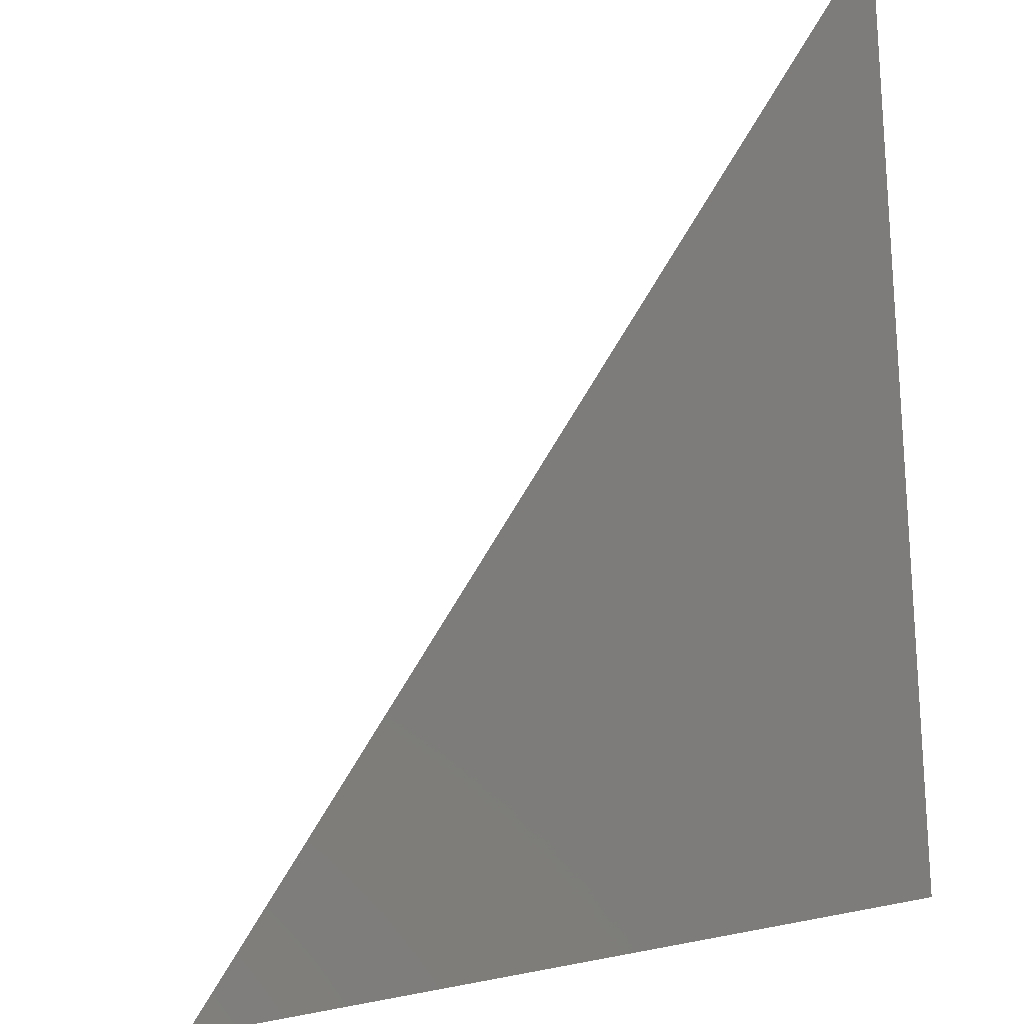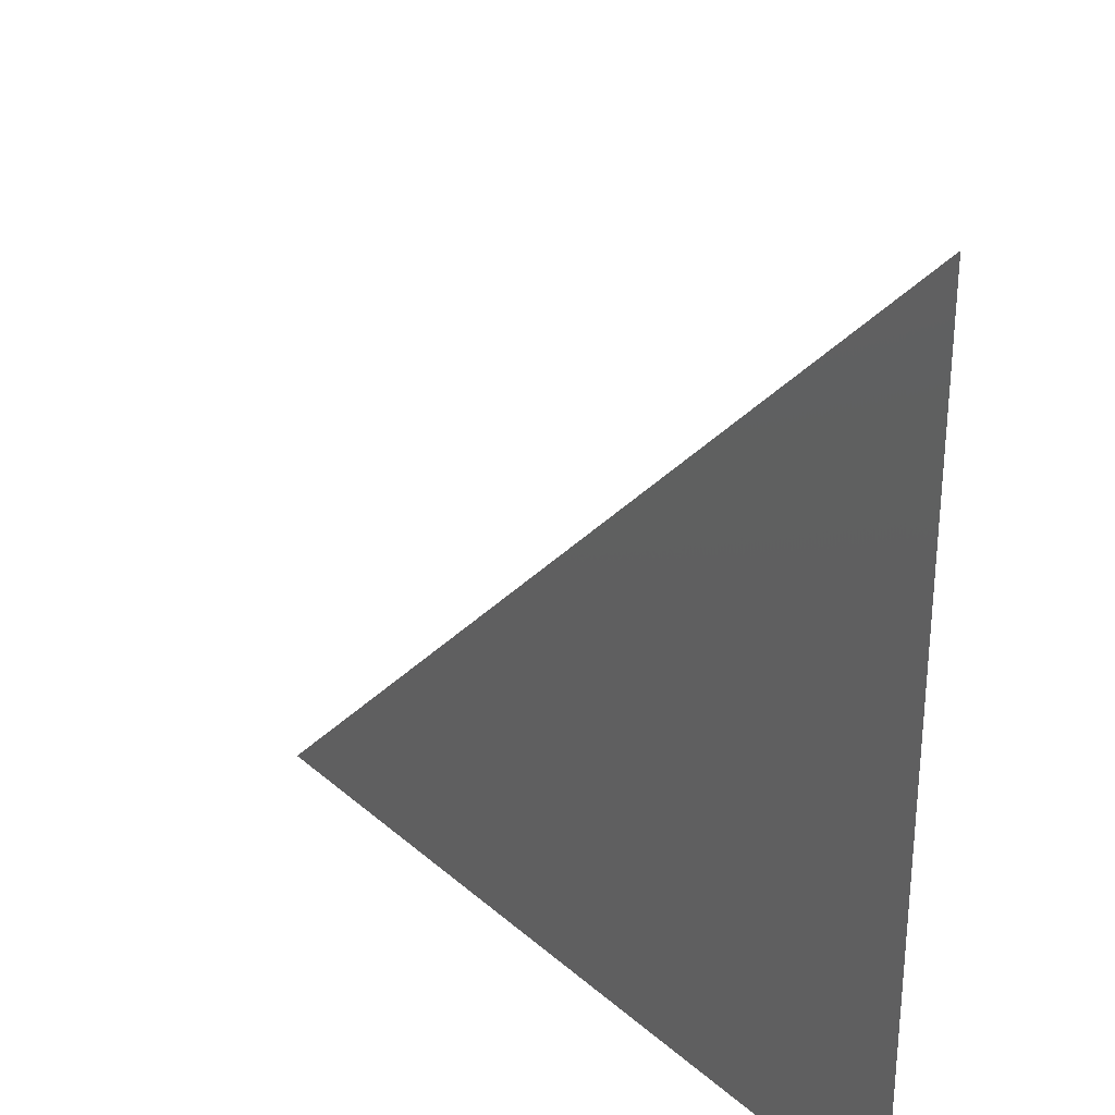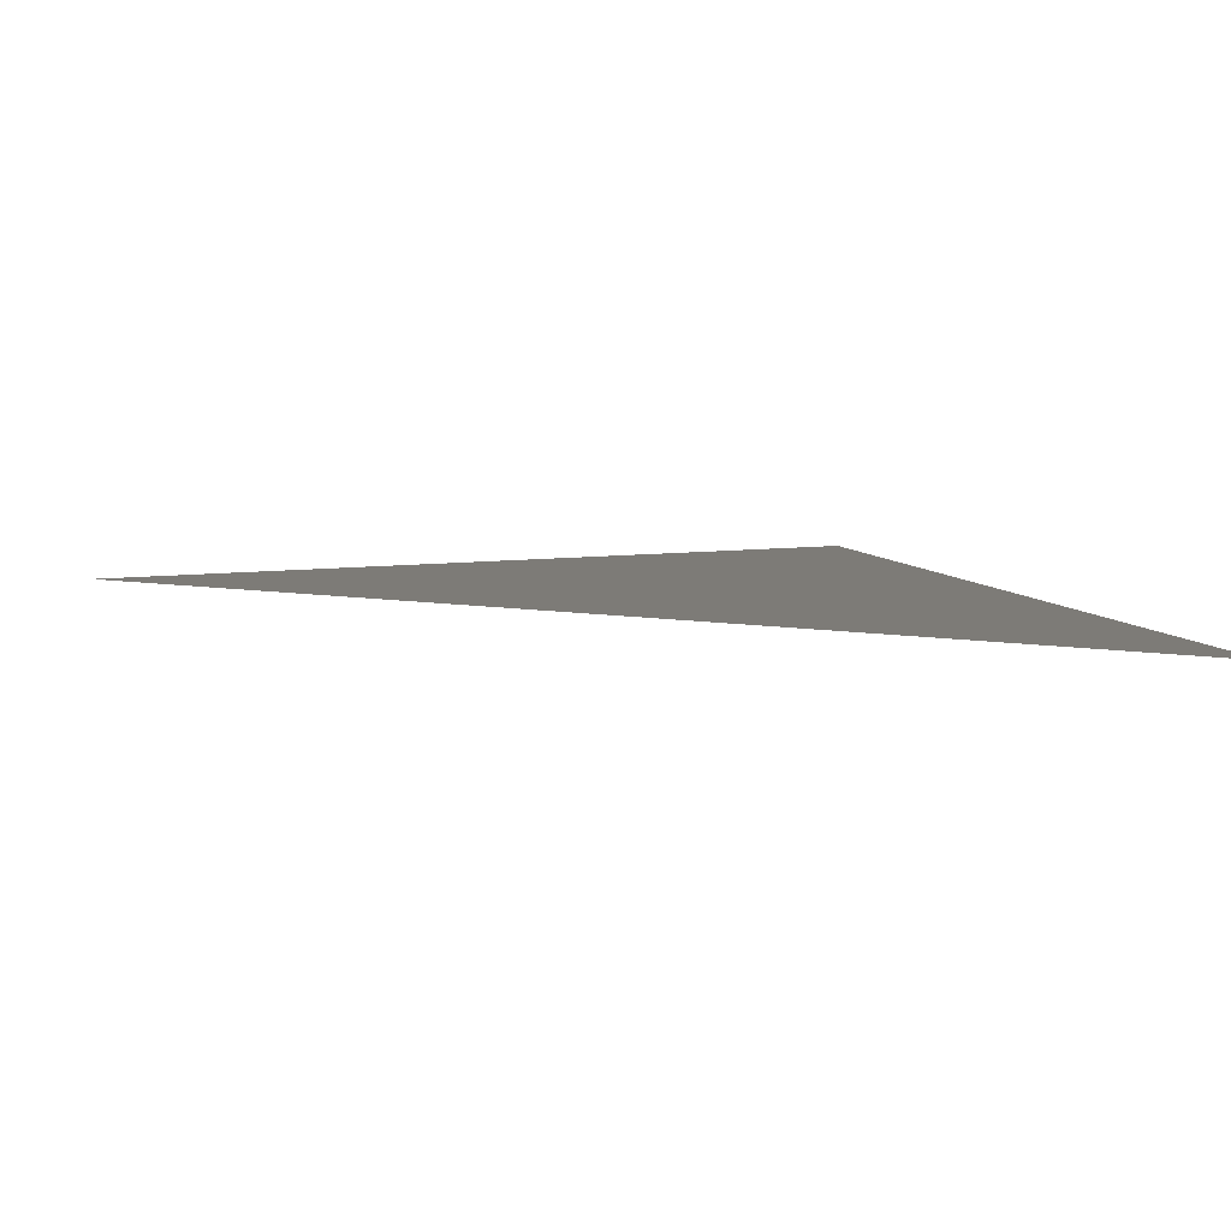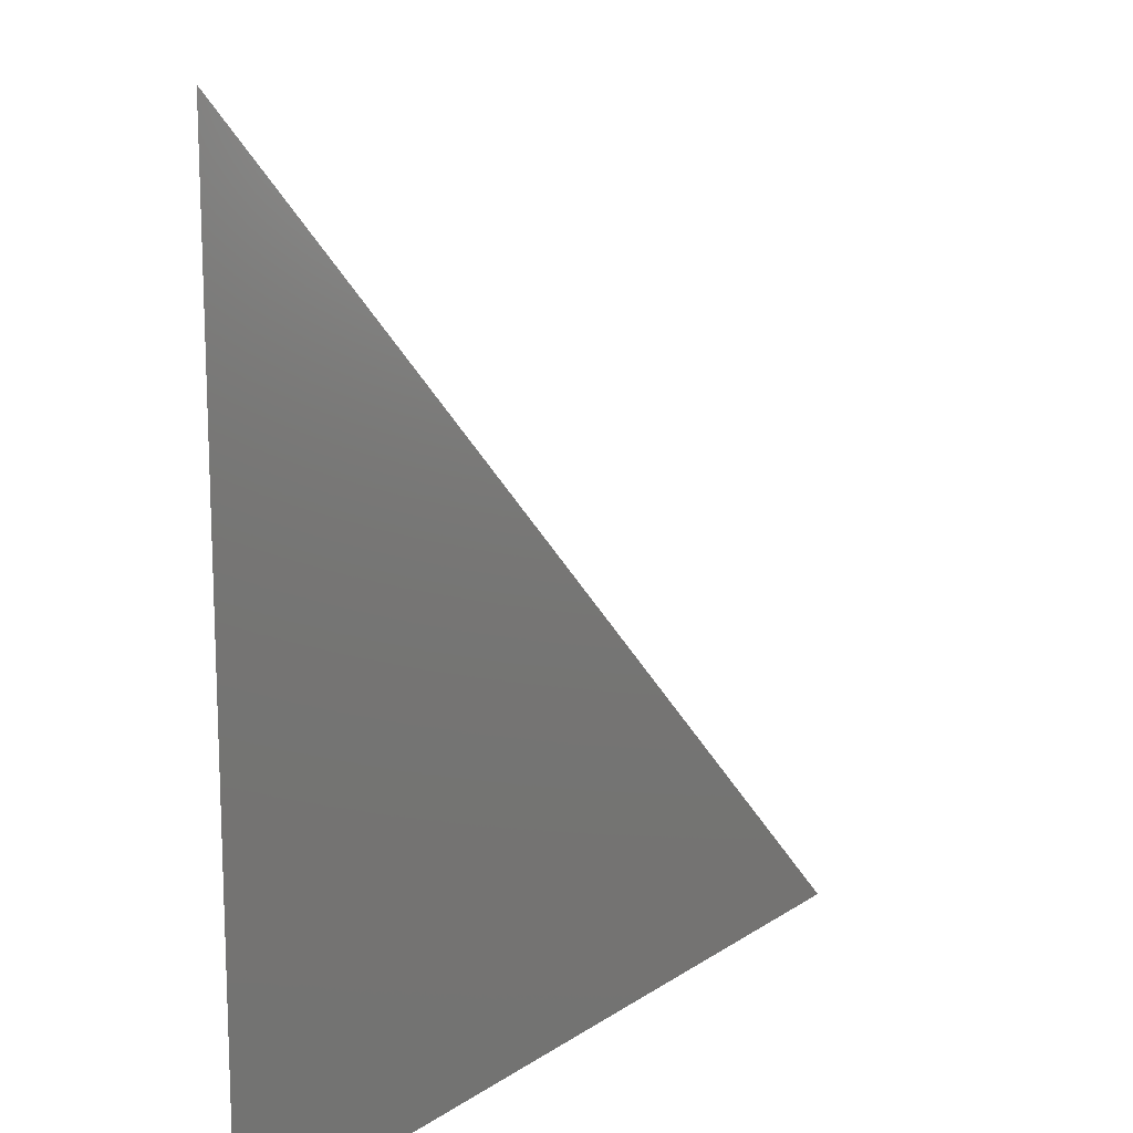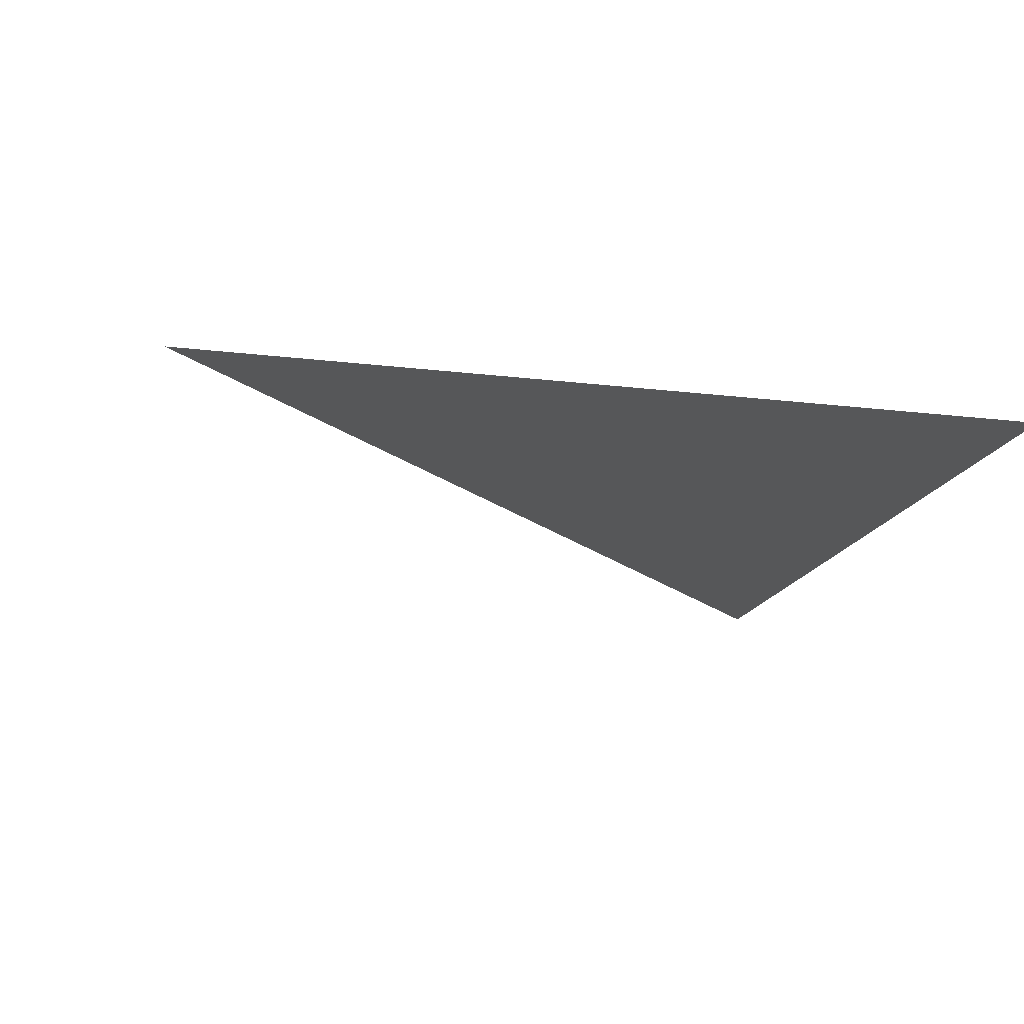
<metadata>
{"format":"stl","ext":"stl","renderer":"f3d","projection":"perspective","resolution":1024,"background":"white","views":[{"elev":-21.9,"azim":42.6,"up":"+Y"},{"elev":30.0,"azim":51.4,"up":"+Y"},{"elev":8.5,"azim":-109.8,"up":"+Z"},{"elev":14.9,"azim":125.5,"up":"+Y"},{"elev":-16.5,"azim":-14.2,"up":"+Z"}]}
</metadata>
<code>
# stl→obj: 3 verts, 1 faces
v 0 0 10
v 100 0 10
v 100 100 10
f 1 2 3

</code>
